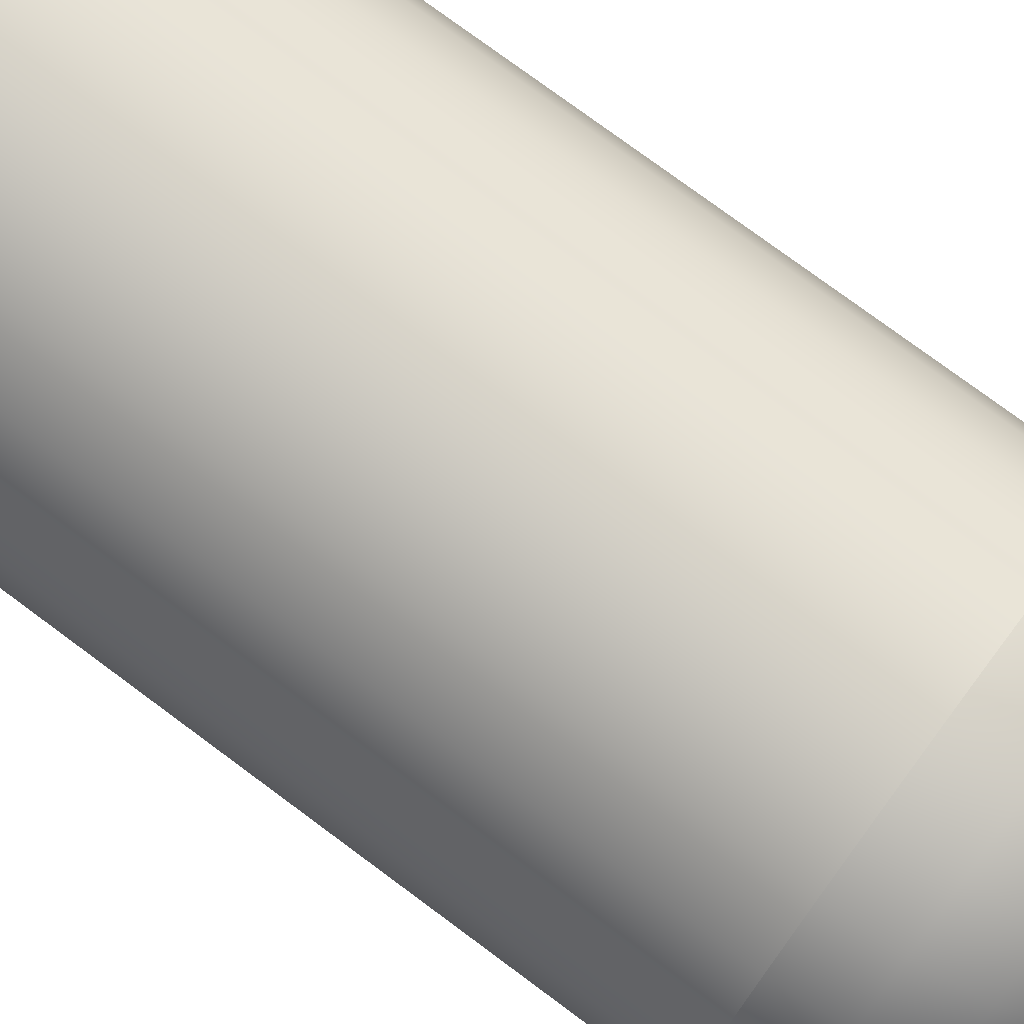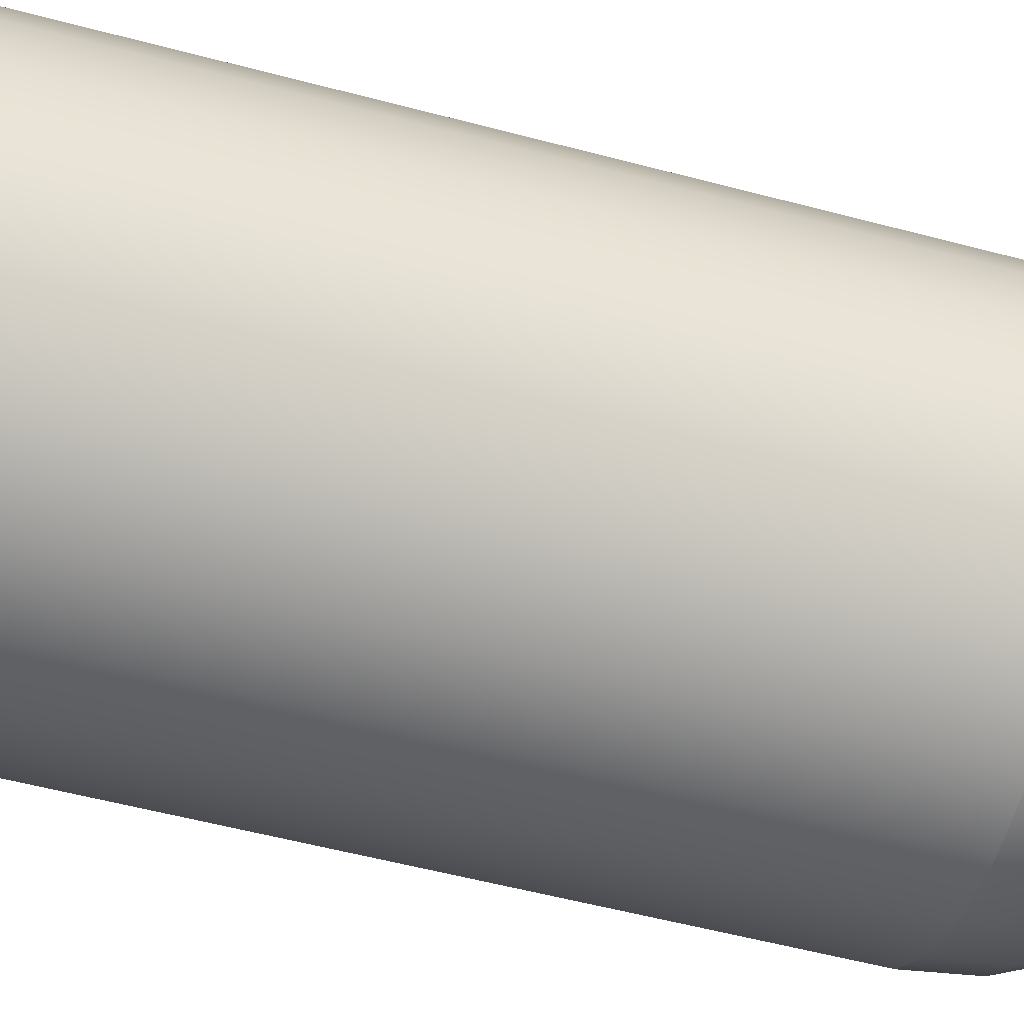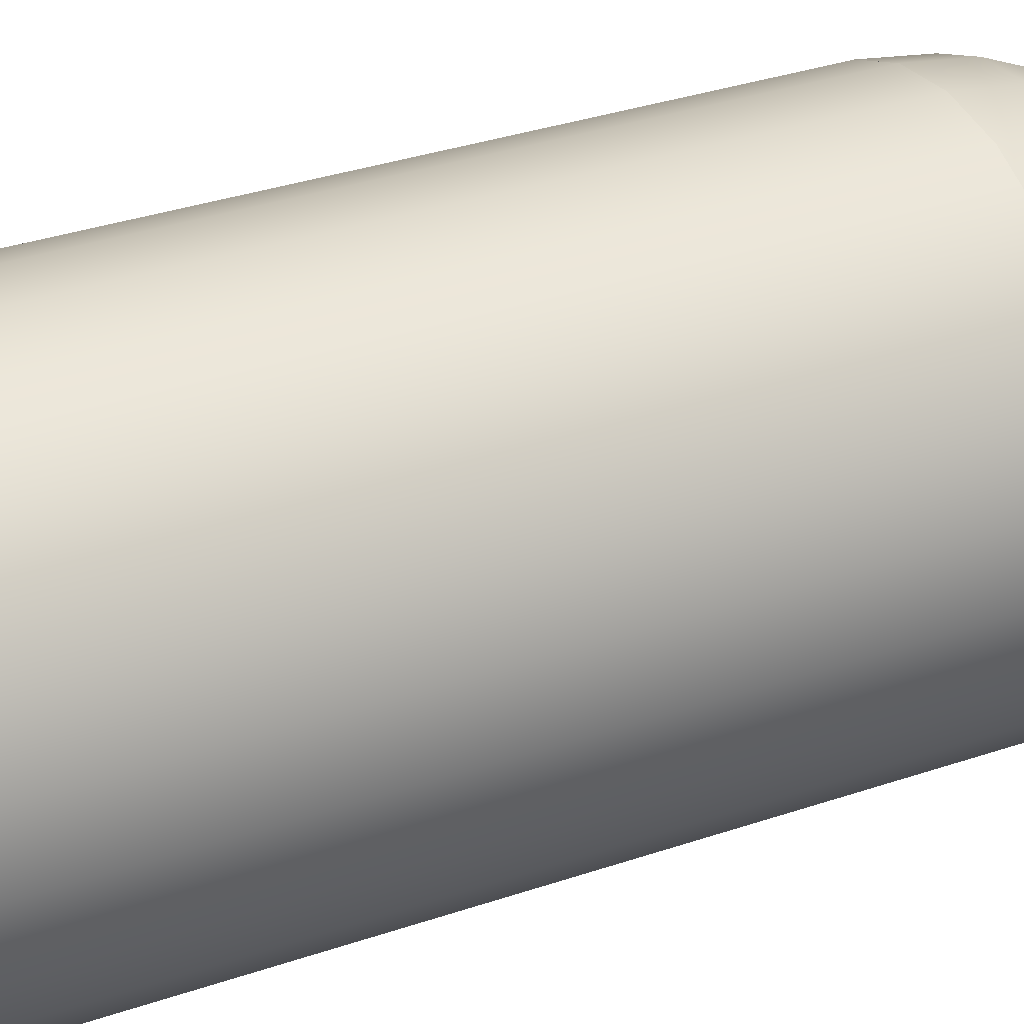
<metadata>
{"format":"obj","ext":"obj","renderer":"f3d","projection":"perspective","resolution":1024,"background":"white","views":[{"elev":76.6,"azim":126.6,"up":"+Z"},{"elev":-53.0,"azim":73.9,"up":"+Z"},{"elev":33.8,"azim":65.0,"up":"+Z"}]}
</metadata>
<code>
g mergedBlocks
v 0.433 0.3 -0.25
v 0.433 0 -0.25
v 0.483 0.3 -0.1294
v 0.483 0 -0.1294
v 0.5 0.3 0
v 0.5 0 0
v 0.483 0.3 0.1294
v 0.483 0 0.1294
v 0.433 0.3 0.25
v 0.433 0 0.25
v 0.3536 0 -0.3536
v 0.3536 0.3 -0.3536
v 0.3536 0.3 0.3536
v 0.3536 0 0.3536
v 0.25 0 0.433
v 0.25 0.3 0.433
v 0.1294 0 0.483
v 0.1294 0.3 0.483
v 0 0 0.5
v 0 0.3 0.5
v -0.1294 0 0.483
v -0.1294 0.3 0.483
v 0.25 0.3 -0.433
v 0.25 0 -0.433
v 0.1294 0.3 -0.483
v 0.1294 0 -0.483
v 0 0.3 -0.5
v 0 0 -0.5
v -0.1294 0.3 -0.483
v -0.1294 0 -0.483
v -0.25 0 0.433
v -0.25 0.3 0.433
v -0.3536 0 0.3536
v -0.3536 0.3 0.3536
v -0.433 0.3 0.25
v -0.433 0 0.25
v -0.483 0.3 0.1294
v -0.483 0 0.1294
v -0.5 0.3 0
v -0.5 0 0
v -0.483 0.3 -0.1294
v -0.483 0 -0.1294
v -0.433 0.3 -0.25
v -0.433 0 -0.25
v -0.3536 0.3 -0.3536
v -0.3536 0 -0.3536
v -0.25 0 -0.433
v -0.25 0.3 -0.433
v 0.2966 -1.624e-16 0
v 0.2865 -1.624e-16 0.07676
v 0.2569 -1.624e-16 0.1483
v 0.2097 -1.624e-16 0.2097
v 0.1483 -1.624e-16 0.2569
v 0.07676 -1.624e-16 0.2865
v -3.61e-16 -1.624e-16 0.2966
v -0.07676 -1.624e-16 0.2865
v -0.1483 -1.624e-16 0.2569
v -0.2097 -1.624e-16 0.2097
v -0.2569 -1.624e-16 0.1483
v -0.2865 -1.624e-16 0.07676
v -0.2966 -1.624e-16 7.219e-16
v -0.2865 -1.624e-16 -0.07676
v -0.2569 -1.624e-16 -0.1483
v -0.2097 -1.624e-16 -0.2097
v -0.1483 -1.624e-16 -0.2569
v -0.07676 -1.624e-16 -0.2865
v 1.805e-16 -1.624e-16 -0.2966
v 0.07676 -1.624e-16 -0.2865
v 0.1483 -1.624e-16 -0.2569
v 0.2097 -1.624e-16 -0.2097
v 0.2569 -1.624e-16 -0.1483
v 0.2865 -1.624e-16 -0.07676
v 0.2966 0.3 0
v 0.2865 0.3 -0.07676
v 0.2569 0.3 -0.1483
v 0.2097 0.3 -0.2097
v 0.1483 0.3 -0.2569
v 0.07676 0.3 -0.2865
v 1.805e-16 0.3 -0.2966
v -0.07676 0.3 -0.2865
v -0.1483 0.3 -0.2569
v -0.2097 0.3 -0.2097
v -0.2569 0.3 -0.1483
v -0.2865 0.3 -0.07676
v -0.2966 0.3 7.219e-16
v -0.2865 0.3 0.07676
v -0.2569 0.3 0.1483
v -0.2097 0.3 0.2097
v -0.1483 0.3 0.2569
v -0.07676 0.3 0.2865
v -3.61e-16 0.3 0.2966
v 0.07676 0.3 0.2865
v 0.1483 0.3 0.2569
v 0.2097 0.3 0.2097
v 0.2569 0.3 0.1483
v 0.2865 0.3 0.07676
v 0.433 1.3 -0.25
v 0.483 1.3 -0.1294
v 0.5 1.3 0
v 0.483 1.3 0.1294
v 0.433 1.3 0.25
v 0.3536 1.3 -0.3536
v 0.3536 1.3 0.3536
v 0.25 1.3 0.433
v 0.1294 1.3 0.483
v 0 1.3 0.5
v -0.1294 1.3 0.483
v 0.25 1.3 -0.433
v 0.1294 1.3 -0.483
v 0 1.3 -0.5
v -0.1294 1.3 -0.483
v -0.25 1.3 0.433
v -0.3536 1.3 0.3536
v -0.433 1.3 0.25
v -0.483 1.3 0.1294
v -0.5 1.3 0
v -0.483 1.3 -0.1294
v -0.433 1.3 -0.25
v -0.3536 1.3 -0.3536
v -0.25 1.3 -0.433
v 0.433 1.8 -0.25
v 0.433 0.8 -0.25
v 0.483 1.8 -0.1294
v 0.483 0.8 -0.1294
v 0.5 1.8 0
v 0.5 0.8 0
v 0.483 1.8 0.1294
v 0.483 0.8 0.1294
v 0.433 1.8 0.25
v 0.433 0.8 0.25
v 0.3536 0.8 -0.3536
v 0.3536 1.8 -0.3536
v 0.3536 1.8 0.3536
v 0.3536 0.8 0.3536
v 0.25 0.8 0.433
v 0.25 1.8 0.433
v 0.1294 0.8 0.483
v 0.1294 1.8 0.483
v 0 0.8 0.5
v 0 1.8 0.5
v -0.1294 0.8 0.483
v -0.1294 1.8 0.483
v 0.25 1.8 -0.433
v 0.25 0.8 -0.433
v 0.1294 1.8 -0.483
v 0.1294 0.8 -0.483
v 0 1.8 -0.5
v 0 0.8 -0.5
v -0.1294 1.8 -0.483
v -0.1294 0.8 -0.483
v -0.25 0.8 0.433
v -0.25 1.8 0.433
v -0.3536 0.8 0.3536
v -0.3536 1.8 0.3536
v -0.433 1.8 0.25
v -0.433 0.8 0.25
v -0.483 1.8 0.1294
v -0.483 0.8 0.1294
v -0.5 1.8 0
v -0.5 0.8 0
v -0.483 1.8 -0.1294
v -0.483 0.8 -0.1294
v -0.433 1.8 -0.25
v -0.433 0.8 -0.25
v -0.3536 1.8 -0.3536
v -0.3536 0.8 -0.3536
v -0.25 0.8 -0.433
v -0.25 1.8 -0.433
v 0.1403 2.283 -5.126e-14
v 0.01473 2.3 -5.27e-14
v 0.1355 2.283 -0.03632
v 0.01423 2.3 -0.003813
v 0 2.298 -5.27e-14
v 0.01276 2.3 -0.007365
v 0.2486 2.233 -0.06661
v 0.2574 2.233 -4.548e-14
v 0.3457 2.154 -0.09262
v 0.3579 2.154 -3.754e-14
v 0.435 2.05 -2.599e-14
v 0.4202 2.05 -0.1126
v 0.4835 1.929 -1.372e-14
v 0.467 1.929 -0.1251
v 0.3767 2.05 -0.2175
v 0.4187 1.929 -0.2417
v 0.3419 1.929 -0.3419
v 0.467 1.929 0.1251
v 0.4187 1.929 0.2417
v 0.3099 2.154 -0.1789
v 0.2417 1.929 -0.4187
v 0.2175 2.05 -0.3767
v 0.3076 2.05 -0.3076
v 0.1789 2.154 -0.3099
v 0.2531 2.154 -0.2531
v 0.2229 2.233 -0.1287
v 0.182 2.233 -0.182
v 0.1215 2.283 -0.07016
v 0.09923 2.283 -0.09923
v 0.01042 2.3 -0.01042
v 0.1287 2.233 -0.2229
v 0.09262 2.154 -0.3457
v 0.06661 2.233 -0.2486
v 0 2.154 -0.3579
v 0 2.233 -0.2574
v 0.03632 2.283 -0.1355
v 0 2.283 -0.1403
v -0.06661 2.233 -0.2486
v -0.03632 2.283 -0.1355
v 0 2.3 -0.01473
v -0.003813 2.3 -0.01423
v 0.003813 2.3 -0.01423
v 0.007365 2.3 -0.01276
v 0.07016 2.283 -0.1215
v 0.1126 2.05 -0.4202
v 0 2.05 -0.435
v 0.1251 1.929 -0.467
v 0 1.929 -0.4835
v -0.1251 1.929 -0.467
v -0.2417 1.929 -0.4187
v -0.3419 1.929 -0.3419
v -0.4187 1.929 -0.2417
v -0.1126 2.05 -0.4202
v -0.2175 2.05 -0.3767
v -0.09262 2.154 -0.3457
v -0.1789 2.154 -0.3099
v -0.1287 2.233 -0.2229
v -0.182 2.233 -0.182
v -0.2531 2.154 -0.2531
v -0.2229 2.233 -0.1287
v -0.1215 2.283 -0.07016
v -0.09923 2.283 -0.09923
v -0.3099 2.154 -0.1789
v -0.3767 2.05 -0.2175
v -0.3076 2.05 -0.3076
v -0.4202 2.05 -0.1126
v -0.3457 2.154 -0.09262
v -0.435 2.05 -2.599e-14
v -0.3579 2.154 -3.682e-14
v -0.2574 2.233 -4.548e-14
v -0.3457 2.154 0.09262
v -0.2486 2.233 0.06661
v -0.2486 2.233 -0.06661
v -0.1403 2.283 -5.053e-14
v -0.1355 2.283 -0.03632
v -0.4202 2.05 0.1126
v -0.01473 2.3 -5.198e-14
v -0.1355 2.283 0.03632
v -0.01423 2.3 0.003813
v -0.1215 2.283 0.07016
v -0.01276 2.3 0.007365
v -0.09923 2.283 0.09923
v -0.01042 2.3 0.01042
v -0.01423 2.3 -0.003813
v -0.01276 2.3 -0.007365
v -0.007365 2.3 0.01276
v -0.003813 2.3 0.01423
v -0.03632 2.283 0.1355
v -0.07016 2.283 0.1215
v 0 2.283 0.1403
v 0 2.3 0.01473
v 0.003813 2.3 0.01423
v 0.007365 2.3 0.01276
v 0.01042 2.3 0.01042
v 0.03632 2.283 0.1355
v 0.07016 2.283 0.1215
v -0.01042 2.3 -0.01042
v -0.007365 2.3 -0.01276
v -0.07016 2.283 -0.1215
v 0 2.233 0.2574
v 0.06661 2.233 0.2486
v 0 2.154 0.3579
v 0.09262 2.154 0.3457
v 0.1287 2.233 0.2229
v 0.09923 2.283 0.09923
v 0.182 2.233 0.182
v 0.1789 2.154 0.3099
v 0.1126 2.05 0.4202
v 0.2175 2.05 0.3767
v 0.2531 2.154 0.2531
v 0.3076 2.05 0.3076
v 0.1251 1.929 0.467
v 0.2417 1.929 0.4187
v 0.3767 2.05 0.2175
v 0.3099 2.154 0.1789
v 0.1215 2.283 0.07016
v 0.2229 2.233 0.1287
v 0.3419 1.929 0.3419
v 0 1.929 0.4835
v -0.1251 1.929 0.467
v -0.2417 1.929 0.4187
v -0.2175 2.05 0.3767
v -0.3076 2.05 0.3076
v -0.3419 1.929 0.3419
v -0.2531 2.154 0.2531
v -0.1789 2.154 0.3099
v -0.182 2.233 0.182
v -0.1287 2.233 0.2229
v -0.1126 2.05 0.4202
v -0.09262 2.154 0.3457
v 0 2.05 0.435
v -0.4187 1.929 0.2417
v -0.467 1.929 0.1251
v -0.4835 1.929 -1.299e-14
v -0.467 1.929 -0.1251
v -0.3767 2.05 0.2175
v -0.3099 2.154 0.1789
v -0.2229 2.233 0.1287
v -0.1897 1.8 0.458
v -0.06661 2.233 0.2486
v 0.01276 2.3 0.007365
v 0.01423 2.3 0.003813
v 0.1355 2.283 0.03632
v 0.2486 2.233 0.06661
v 0.3457 2.154 0.09262
v 0.4202 2.05 0.1126
f 3 2 1
f 2 3 4
f 5 4 3
f 4 5 6
f 7 6 5
f 6 7 8
f 9 8 7
f 8 9 10
f 11 1 2
f 1 11 12
f 13 10 9
f 10 13 14
f 13 15 14
f 15 13 16
f 16 17 15
f 17 16 18
f 18 19 17
f 19 18 20
f 20 21 19
f 21 20 22
f 11 23 12
f 23 11 24
f 24 25 23
f 25 24 26
f 26 27 25
f 27 26 28
f 28 29 27
f 29 28 30
f 22 31 21
f 31 22 32
f 32 33 31
f 33 32 34
f 35 33 34
f 33 35 36
f 37 36 35
f 36 37 38
f 39 38 37
f 38 39 40
f 41 40 39
f 40 41 42
f 43 42 41
f 42 43 44
f 45 44 43
f 44 45 46
f 45 47 46
f 47 45 48
f 48 30 47
f 30 48 29
f 15 49 14
f 49 15 50
f 50 15 51
f 51 15 52
f 52 15 17
f 52 17 53
f 53 17 54
f 54 17 19
f 54 19 55
f 55 19 21
f 55 21 56
f 56 21 57
f 57 21 31
f 57 31 58
f 58 31 59
f 59 31 33
f 59 33 60
f 60 33 61
f 46 61 33
f 46 62 61
f 46 63 62
f 47 63 46
f 47 64 63
f 47 65 64
f 30 65 47
f 30 66 65
f 28 66 30
f 28 67 66
f 28 68 67
f 26 68 28
f 26 69 68
f 26 70 69
f 24 70 26
f 24 71 70
f 24 72 71
f 24 49 72
f 24 14 49
f 11 14 24
f 11 10 14
f 2 10 11
f 2 8 10
f 4 8 2
f 8 4 6
f 46 33 36
f 46 36 44
f 44 36 38
f 44 38 42
f 42 38 40
f 3 7 5
f 7 3 1
f 7 1 9
f 9 1 12
f 9 12 13
f 13 12 23
f 13 23 73
f 73 23 74
f 74 23 75
f 75 23 76
f 76 23 25
f 76 25 77
f 77 25 78
f 78 25 27
f 78 27 79
f 79 27 80
f 80 27 29
f 80 29 81
f 81 29 48
f 81 48 82
f 82 48 83
f 83 48 45
f 83 45 84
f 84 45 85
f 34 85 45
f 34 86 85
f 34 87 86
f 32 87 34
f 32 88 87
f 32 89 88
f 22 89 32
f 22 90 89
f 22 91 90
f 20 91 22
f 20 92 91
f 18 92 20
f 18 93 92
f 18 94 93
f 16 94 18
f 16 95 94
f 16 96 95
f 16 73 96
f 73 16 13
f 34 45 43
f 34 43 35
f 35 43 41
f 35 41 37
f 37 41 39
f 93 52 53
f 52 93 94
f 95 52 94
f 52 95 51
f 96 51 95
f 51 96 50
f 73 50 96
f 50 73 49
f 74 49 73
f 49 74 72
f 75 72 74
f 72 75 71
f 76 71 75
f 71 76 70
f 76 69 70
f 69 76 77
f 77 68 69
f 68 77 78
f 78 67 68
f 67 78 79
f 79 66 67
f 66 79 80
f 80 65 66
f 65 80 81
f 81 64 65
f 64 81 82
f 83 64 82
f 64 83 63
f 84 63 83
f 63 84 62
f 85 62 84
f 62 85 61
f 86 61 85
f 61 86 60
f 87 60 86
f 60 87 59
f 88 59 87
f 59 88 58
f 88 57 58
f 57 88 89
f 89 56 57
f 56 89 90
f 90 55 56
f 55 90 91
f 91 54 55
f 54 91 92
f 92 53 54
f 53 92 93
f 98 1 97
f 1 98 3
f 99 3 98
f 3 99 5
f 100 5 99
f 5 100 7
f 101 7 100
f 7 101 9
f 12 97 1
f 97 12 102
f 103 9 101
f 9 103 13
f 103 16 13
f 16 103 104
f 104 18 16
f 18 104 105
f 105 20 18
f 20 105 106
f 106 22 20
f 22 106 107
f 12 108 102
f 108 12 23
f 23 109 108
f 109 23 25
f 25 110 109
f 110 25 27
f 27 111 110
f 111 27 29
f 107 32 22
f 32 107 112
f 112 34 32
f 34 112 113
f 114 34 113
f 34 114 35
f 115 35 114
f 35 115 37
f 116 37 115
f 37 116 39
f 117 39 116
f 39 117 41
f 118 41 117
f 41 118 43
f 119 43 118
f 43 119 45
f 119 48 45
f 48 119 120
f 120 29 48
f 29 120 111
f 7 3 5
f 3 7 1
f 1 7 9
f 1 9 12
f 12 9 13
f 12 13 23
f 23 13 16
f 23 16 25
f 25 16 18
f 25 18 20
f 25 20 27
f 27 20 22
f 27 22 29
f 29 22 48
f 48 22 32
f 48 32 45
f 45 32 34
f 45 34 43
f 43 34 35
f 43 35 41
f 41 35 37
f 41 37 39
f 98 100 99
f 100 98 97
f 100 97 101
f 101 97 102
f 101 102 103
f 103 102 108
f 103 108 104
f 104 108 109
f 104 109 105
f 105 109 110
f 105 110 106
f 106 110 111
f 106 111 107
f 107 111 120
f 107 120 112
f 112 120 119
f 112 119 113
f 113 119 118
f 113 118 114
f 114 118 117
f 114 117 115
f 115 117 116
f 123 122 121
f 122 123 124
f 125 124 123
f 124 125 126
f 127 126 125
f 126 127 128
f 129 128 127
f 128 129 130
f 131 121 122
f 121 131 132
f 133 130 129
f 130 133 134
f 133 135 134
f 135 133 136
f 136 137 135
f 137 136 138
f 138 139 137
f 139 138 140
f 140 141 139
f 141 140 142
f 131 143 132
f 143 131 144
f 144 145 143
f 145 144 146
f 146 147 145
f 147 146 148
f 148 149 147
f 149 148 150
f 142 151 141
f 151 142 152
f 152 153 151
f 153 152 154
f 155 153 154
f 153 155 156
f 157 156 155
f 156 157 158
f 159 158 157
f 158 159 160
f 161 160 159
f 160 161 162
f 163 162 161
f 162 163 164
f 165 164 163
f 164 165 166
f 165 167 166
f 167 165 168
f 168 150 167
f 150 168 149
f 128 124 126
f 124 128 122
f 122 128 130
f 122 130 131
f 131 130 134
f 131 134 144
f 144 134 135
f 144 135 146
f 146 135 137
f 146 137 139
f 146 139 148
f 148 139 141
f 148 141 150
f 150 141 167
f 167 141 151
f 167 151 166
f 166 151 153
f 166 153 164
f 164 153 156
f 164 156 162
f 162 156 158
f 162 158 160
f 123 127 125
f 127 123 121
f 127 121 129
f 129 121 132
f 129 132 133
f 133 132 143
f 133 143 136
f 136 143 145
f 136 145 138
f 138 145 147
f 138 147 140
f 140 147 149
f 140 149 142
f 142 149 168
f 142 168 152
f 152 168 165
f 152 165 154
f 154 165 163
f 154 163 155
f 155 163 161
f 155 161 157
f 157 161 159
f 171 170 169
f 170 171 172
f 173 170 172
f 173 172 174
f 169 175 171
f 175 169 176
f 176 177 175
f 177 176 178
f 179 177 178
f 177 179 180
f 181 180 179
f 180 181 182
f 182 183 180
f 183 182 184
f 123 184 182
f 184 123 121
f 121 185 184
f 185 121 132
f 182 125 123
f 125 182 181
f 186 125 181
f 125 186 127
f 187 127 186
f 127 187 129
f 188 180 183
f 180 188 177
f 132 189 185
f 190 185 189
f 185 190 191
f 191 184 185
f 184 191 183
f 192 191 190
f 191 192 193
f 193 194 188
f 194 193 195
f 192 195 193
f 195 196 194
f 196 195 197
f 197 174 196
f 174 197 198
f 171 194 196
f 194 171 175
f 188 175 177
f 175 188 194
f 195 192 199
f 199 197 195
f 200 199 192
f 190 200 192
f 199 200 201
f 202 201 200
f 201 202 203
f 203 204 201
f 204 203 205
f 206 205 203
f 205 206 207
f 207 208 205
f 208 207 209
f 209 173 208
f 173 174 198
f 173 210 208
f 205 210 204
f 210 205 208
f 211 204 210
f 173 211 210
f 204 211 212
f 201 212 199
f 212 201 204
f 213 202 200
f 202 213 214
f 215 214 213
f 214 215 216
f 173 198 211
f 198 212 211
f 217 214 216
f 216 149 217
f 168 217 149
f 217 168 218
f 165 218 168
f 218 165 219
f 163 219 165
f 219 163 220
f 149 216 147
f 218 221 217
f 214 217 221
f 221 218 222
f 219 222 218
f 222 223 221
f 223 222 224
f 225 223 224
f 224 226 225
f 226 224 227
f 223 225 206
f 227 228 226
f 229 226 228
f 226 229 230
f 230 225 226
f 228 227 231
f 227 232 231
f 232 227 233
f 233 224 222
f 224 233 227
f 233 220 232
f 222 219 233
f 234 231 232
f 231 234 235
f 236 235 234
f 235 236 237
f 238 235 237
f 239 238 237
f 236 239 237
f 238 239 240
f 235 238 241
f 231 241 228
f 241 231 235
f 242 241 238
f 240 242 238
f 241 242 243
f 239 236 244
f 245 243 242
f 246 245 242
f 242 240 246
f 245 246 247
f 248 247 246
f 247 248 249
f 250 249 248
f 249 250 251
f 243 245 252
f 243 228 241
f 228 243 229
f 252 229 243
f 247 249 173
f 245 173 252
f 245 247 173
f 249 251 173
f 252 173 253
f 229 252 253
f 251 254 173
f 254 255 173
f 254 256 255
f 256 254 257
f 251 257 254
f 257 251 250
f 258 255 256
f 255 258 259
f 255 259 173
f 259 260 173
f 258 260 259
f 173 260 261
f 173 261 262
f 263 261 260
f 260 258 263
f 261 263 264
f 264 262 261
f 253 173 265
f 265 173 266
f 266 173 209
f 267 265 266
f 265 267 230
f 230 253 265
f 253 230 229
f 268 263 258
f 263 268 269
f 269 264 263
f 270 269 268
f 269 270 271
f 271 272 269
f 264 269 272
f 272 273 264
f 262 264 273
f 273 272 274
f 272 271 275
f 275 274 272
f 276 275 271
f 275 276 277
f 277 278 275
f 274 275 278
f 278 277 279
f 280 277 276
f 277 280 281
f 281 279 277
f 282 278 279
f 278 282 283
f 274 284 273
f 284 274 285
f 285 278 283
f 278 285 274
f 279 281 286
f 136 286 281
f 286 136 133
f 281 138 136
f 138 281 280
f 280 140 138
f 140 280 287
f 276 287 280
f 288 140 287
f 140 288 142
f 279 187 282
f 187 279 286
f 289 142 288
f 288 290 289
f 291 289 290
f 289 291 292
f 290 293 291
f 293 290 294
f 294 295 293
f 295 294 296
f 297 294 290
f 290 288 297
f 287 297 288
f 294 297 298
f 298 296 294
f 299 298 297
f 297 287 299
f 298 299 270
f 292 152 289
f 152 292 154
f 292 155 154
f 155 292 300
f 291 300 292
f 300 157 155
f 157 300 301
f 301 159 157
f 159 301 302
f 296 250 295
f 250 296 257
f 244 302 301
f 302 244 236
f 234 302 236
f 302 234 303
f 303 159 302
f 232 303 234
f 303 232 220
f 220 161 303
f 159 303 161
f 161 220 163
f 301 304 244
f 304 301 300
f 305 244 304
f 304 293 305
f 293 304 291
f 244 305 239
f 293 306 305
f 306 293 295
f 240 305 306
f 305 240 239
f 306 246 240
f 246 306 248
f 295 248 306
f 248 295 250
f 300 291 304
f 220 233 219
f 215 143 145
f 143 215 189
f 145 216 215
f 216 145 147
f 189 132 143
f 213 189 215
f 189 213 190
f 200 190 213
f 223 203 202
f 203 223 206
f 202 221 223
f 221 202 214
f 206 267 207
f 267 206 225
f 225 230 267
f 266 207 267
f 207 266 209
f 127 123 125
f 123 127 129
f 123 129 121
f 121 129 133
f 121 133 132
f 132 133 136
f 132 136 143
f 143 136 138
f 143 138 145
f 145 138 140
f 145 140 147
f 147 140 142
f 147 142 149
f 149 142 307
f 149 307 168
f 168 307 152
f 168 152 154
f 168 154 165
f 165 154 155
f 165 155 163
f 163 155 157
f 163 157 161
f 161 157 159
f 257 308 256
f 308 257 296
f 296 298 308
f 270 308 298
f 308 270 268
f 268 256 308
f 256 268 258
f 299 271 270
f 271 299 276
f 287 276 299
f 309 273 284
f 273 309 262
f 173 262 309
f 284 310 309
f 173 309 310
f 173 310 170
f 310 284 311
f 311 170 310
f 170 311 169
f 285 311 284
f 311 285 312
f 312 169 311
f 169 312 176
f 313 176 312
f 176 313 178
f 312 283 313
f 283 312 285
f 283 314 313
f 314 283 282
f 282 186 314
f 181 314 186
f 314 181 179
f 313 179 178
f 179 313 314
f 186 282 187
f 286 129 187
f 129 286 133
f 307 289 152
f 289 307 142
f 196 172 171
f 172 196 174
f 193 183 191
f 183 193 188
f 197 199 212
f 212 198 197

</code>
